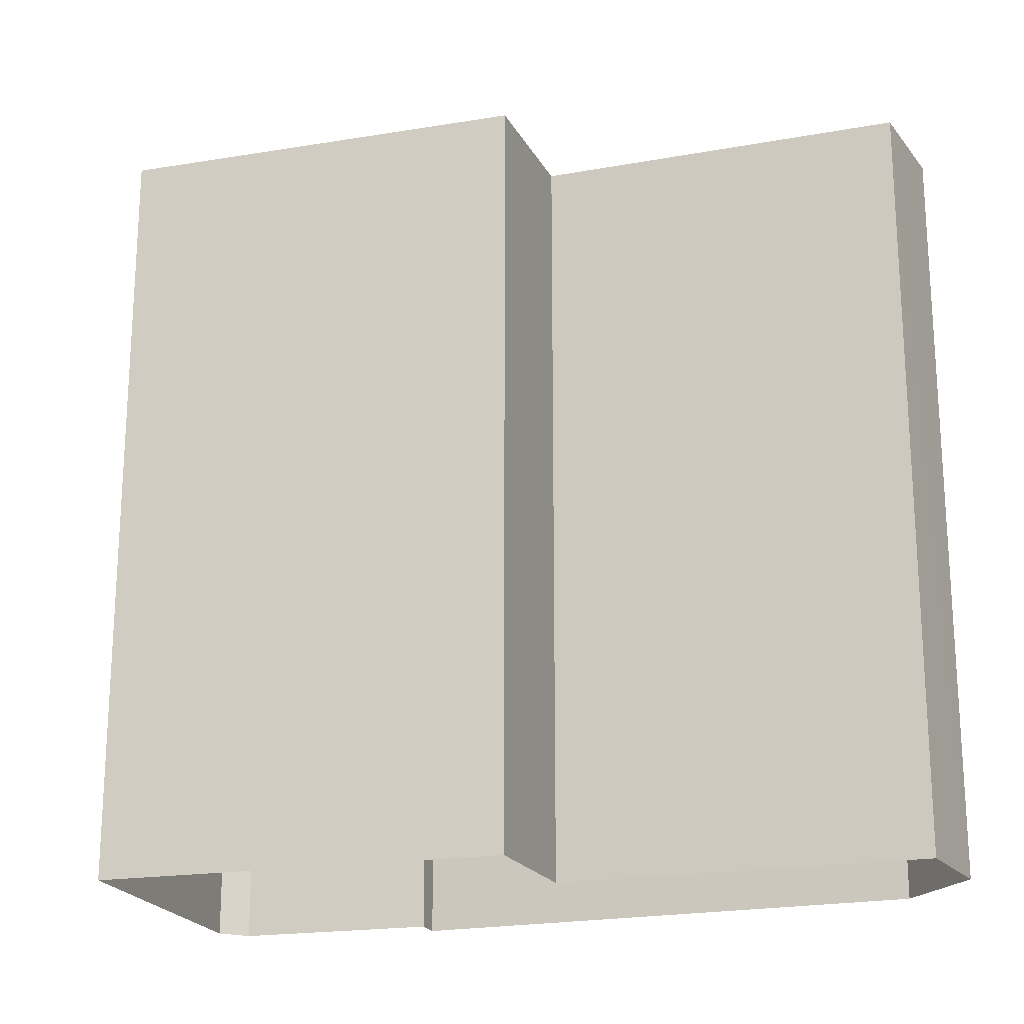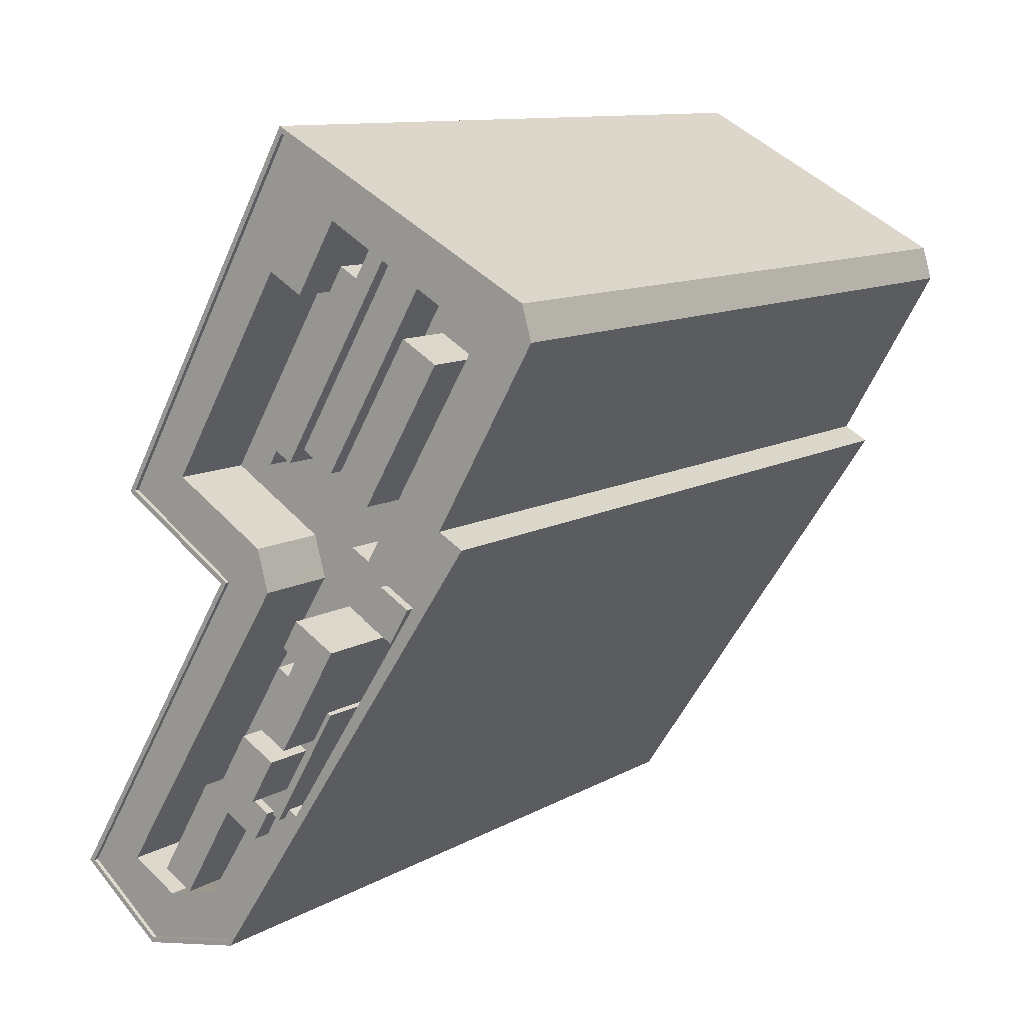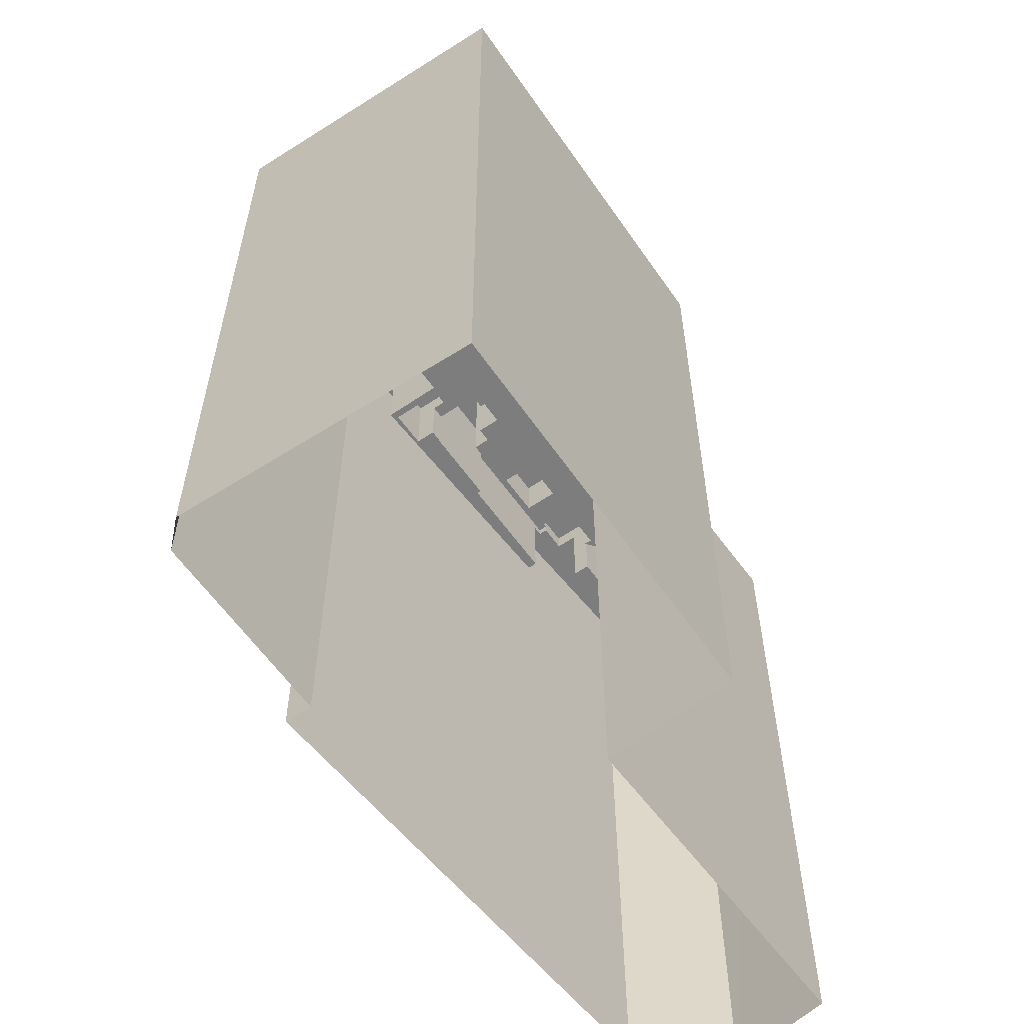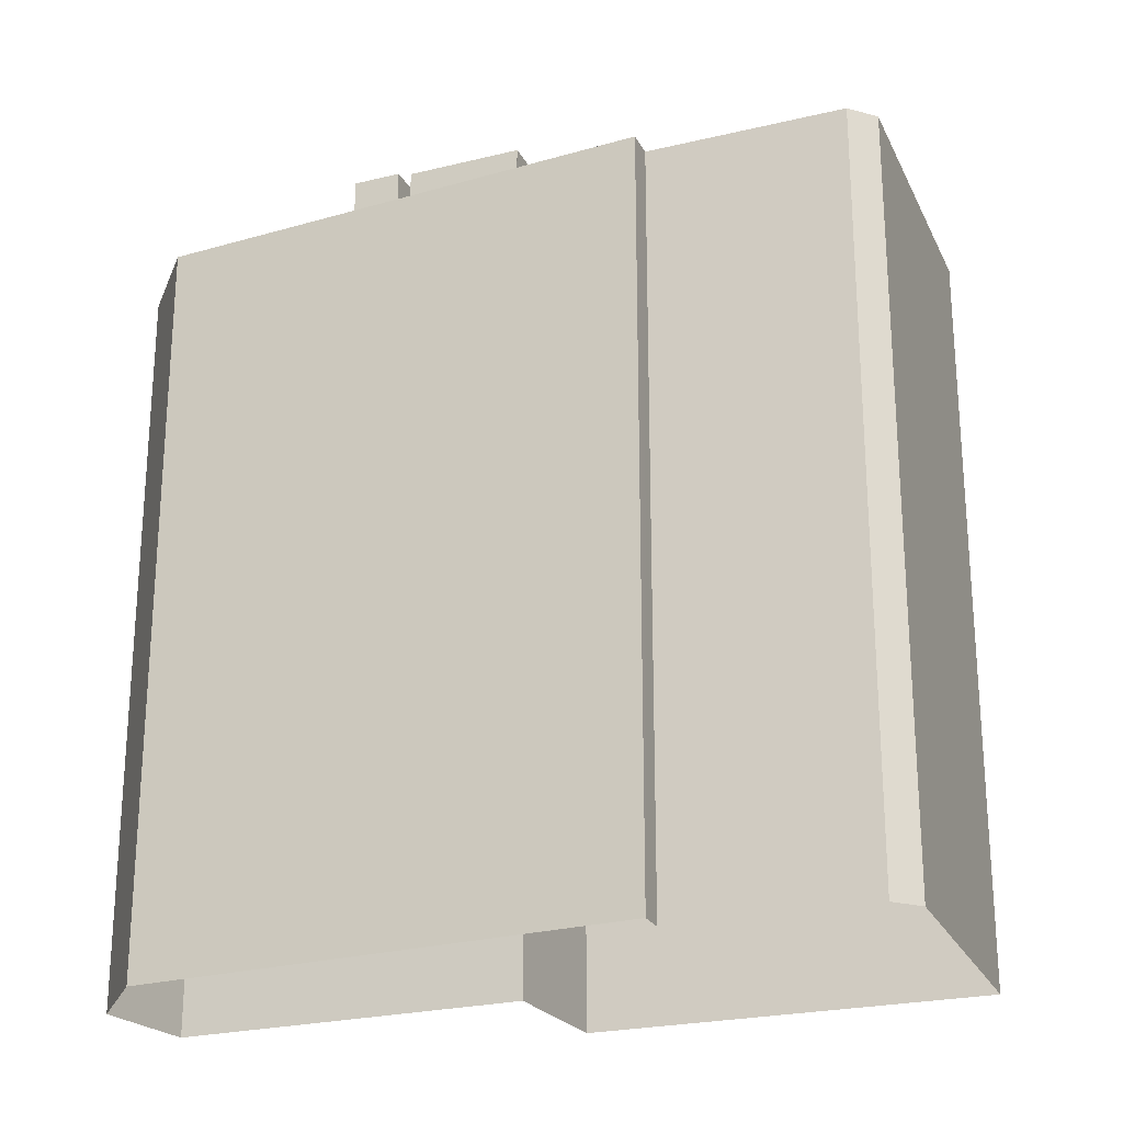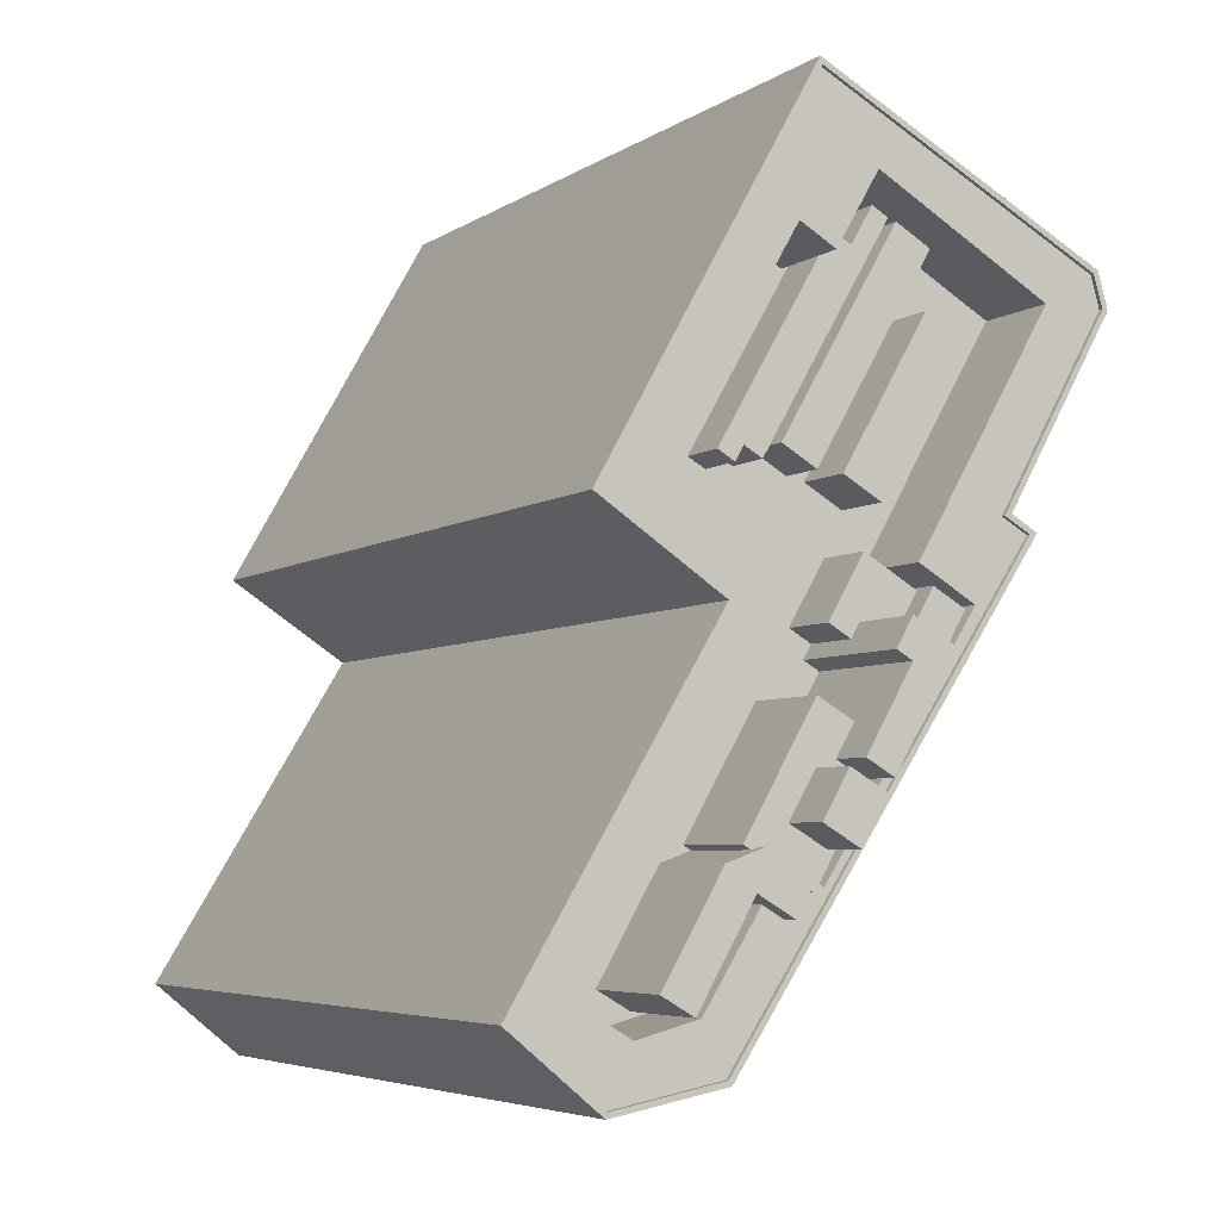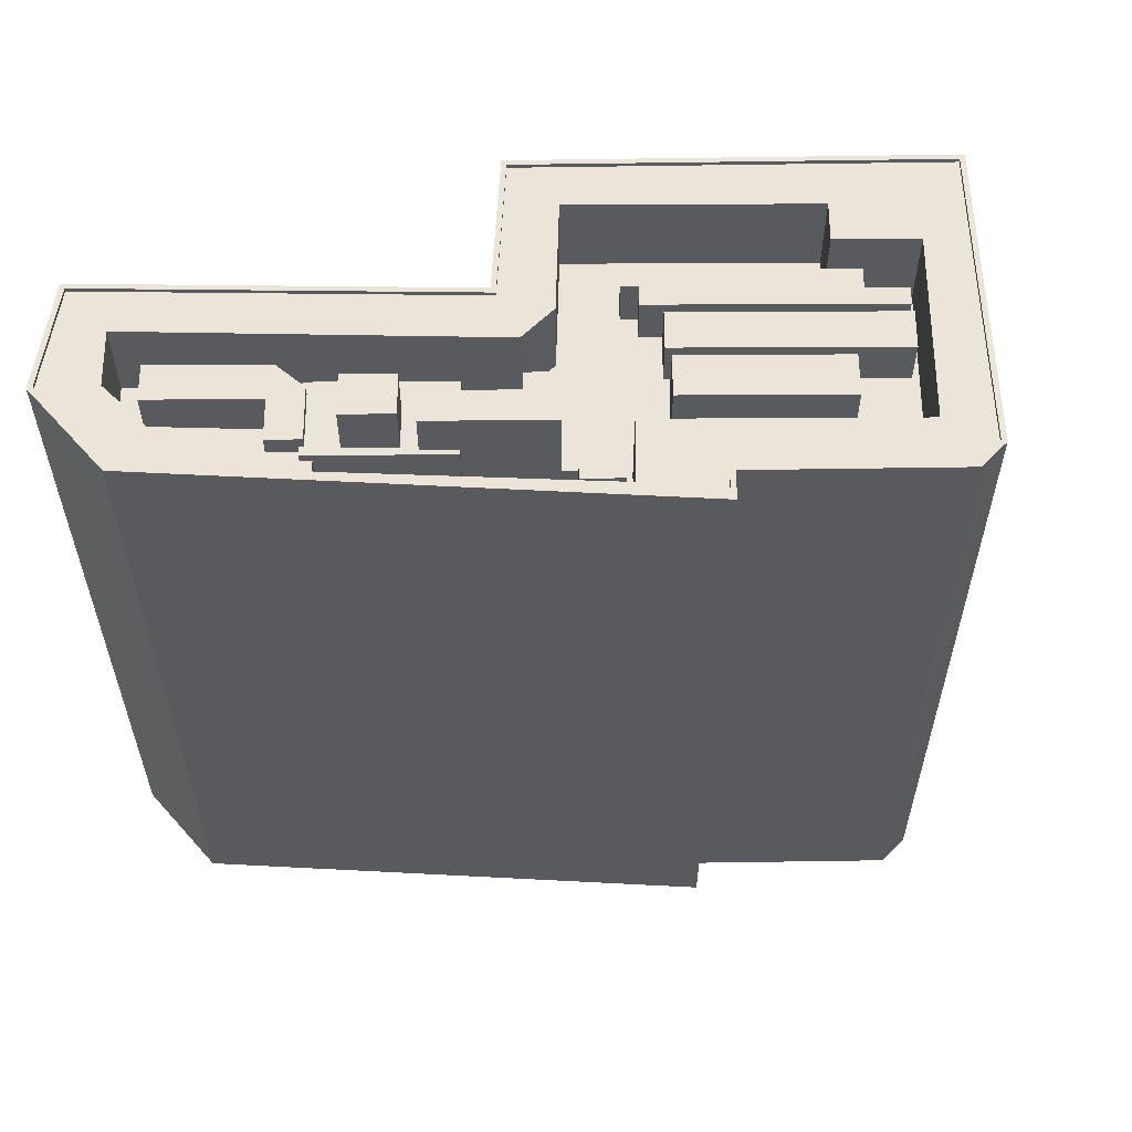
<metadata>
{"format":"obj","ext":"obj","renderer":"f3d","projection":"perspective","resolution":1024,"background":"white","views":[{"elev":-20.1,"azim":-102.7,"up":"+Z"},{"elev":10.7,"azim":35.6,"up":"+Y"},{"elev":-59.1,"azim":-175.2,"up":"+Z"},{"elev":-24.0,"azim":82.0,"up":"+Z"},{"elev":-5.1,"azim":-27.7,"up":"+Y"},{"elev":59.0,"azim":59.5,"up":"+Z"}]}
</metadata>
<code>
v -1.148e+04 -3.438e+04 35.84
v -1.148e+04 -3.439e+04 35.84
v -1.149e+04 -3.44e+04 35.84
v -1.15e+04 -3.437e+04 35.84
v -1.151e+04 -3.44e+04 35.83
v -1.15e+04 -3.44e+04 35.84
v -1.149e+04 -3.44e+04 35.84
v -1.15e+04 -3.442e+04 35.84
v -1.151e+04 -3.442e+04 35.84
v -1.151e+04 -3.442e+04 35.83
v -1.151e+04 -3.442e+04 82.67
v -1.15e+04 -3.442e+04 82.67
v -1.15e+04 -3.441e+04 82.67
v -1.15e+04 -3.441e+04 82.67
v -1.15e+04 -3.441e+04 82.67
v -1.15e+04 -3.441e+04 82.67
v -1.15e+04 -3.441e+04 82.67
v -1.15e+04 -3.44e+04 82.08
v -1.15e+04 -3.441e+04 82.08
v -1.15e+04 -3.441e+04 82.08
v -1.15e+04 -3.441e+04 82.08
v -1.15e+04 -3.441e+04 82.08
v -1.15e+04 -3.441e+04 82.08
v -1.15e+04 -3.441e+04 82.08
v -1.15e+04 -3.441e+04 82.08
v -1.15e+04 -3.441e+04 82.08
v -1.15e+04 -3.441e+04 82.08
v -1.15e+04 -3.441e+04 82.08
v -1.15e+04 -3.441e+04 82.08
v -1.15e+04 -3.441e+04 82.08
v -1.15e+04 -3.441e+04 82.08
v -1.15e+04 -3.441e+04 82.08
v -1.15e+04 -3.441e+04 82.08
v -1.149e+04 -3.441e+04 82.08
v -1.149e+04 -3.441e+04 82.08
v -1.15e+04 -3.441e+04 85
v -1.15e+04 -3.441e+04 85
v -1.15e+04 -3.441e+04 85
v -1.15e+04 -3.441e+04 85
v -1.15e+04 -3.441e+04 84.65
v -1.15e+04 -3.441e+04 84.65
v -1.149e+04 -3.44e+04 84.65
v -1.15e+04 -3.44e+04 84.65
v -1.149e+04 -3.44e+04 84.65
v -1.149e+04 -3.44e+04 84.65
v -1.149e+04 -3.44e+04 81.42
v -1.149e+04 -3.44e+04 81.42
v -1.149e+04 -3.44e+04 81.42
v -1.149e+04 -3.44e+04 81.42
v -1.149e+04 -3.44e+04 80.12
v -1.149e+04 -3.44e+04 80.12
v -1.149e+04 -3.44e+04 80.12
v -1.149e+04 -3.44e+04 80.12
v -1.15e+04 -3.44e+04 80.12
v -1.15e+04 -3.44e+04 80.12
v -1.149e+04 -3.44e+04 80.12
v -1.149e+04 -3.44e+04 80.12
v -1.15e+04 -3.437e+04 81.56
v -1.151e+04 -3.44e+04 81.56
v -1.15e+04 -3.438e+04 81.56
v -1.149e+04 -3.438e+04 81.56
v -1.148e+04 -3.438e+04 81.56
v -1.148e+04 -3.439e+04 81.56
v -1.148e+04 -3.439e+04 81.56
v -1.15e+04 -3.441e+04 81.56
v -1.15e+04 -3.442e+04 81.56
v -1.15e+04 -3.441e+04 81.56
v -1.15e+04 -3.442e+04 81.56
v -1.151e+04 -3.439e+04 81.56
v -1.15e+04 -3.44e+04 81.56
v -1.149e+04 -3.44e+04 81.56
v -1.15e+04 -3.441e+04 81.56
v -1.149e+04 -3.44e+04 81.56
v -1.149e+04 -3.44e+04 81.56
v -1.15e+04 -3.441e+04 81.56
v -1.15e+04 -3.441e+04 81.56
v -1.15e+04 -3.44e+04 81.56
v -1.15e+04 -3.44e+04 81.56
v -1.15e+04 -3.441e+04 81.56
v -1.149e+04 -3.44e+04 81.56
v -1.15e+04 -3.438e+04 81.56
v -1.151e+04 -3.442e+04 81.81
v -1.15e+04 -3.442e+04 81.81
v -1.151e+04 -3.442e+04 81.81
v -1.151e+04 -3.442e+04 81.81
v -1.151e+04 -3.442e+04 81.81
v -1.149e+04 -3.44e+04 81.81
v -1.149e+04 -3.44e+04 81.81
v -1.149e+04 -3.44e+04 81.81
v -1.149e+04 -3.44e+04 81.81
v -1.148e+04 -3.439e+04 81.81
v -1.148e+04 -3.439e+04 81.81
v -1.15e+04 -3.442e+04 81.81
v -1.15e+04 -3.44e+04 81.81
v -1.15e+04 -3.44e+04 81.81
v -1.151e+04 -3.44e+04 81.81
v -1.15e+04 -3.437e+04 81.81
v -1.151e+04 -3.44e+04 81.81
v -1.15e+04 -3.437e+04 81.81
v -1.148e+04 -3.438e+04 81.81
v -1.148e+04 -3.438e+04 81.81
v -1.151e+04 -3.442e+04 81.56
v -1.151e+04 -3.442e+04 81.56
v -1.151e+04 -3.442e+04 81.56
v -1.151e+04 -3.442e+04 81.56
v -1.149e+04 -3.44e+04 76.56
v -1.149e+04 -3.44e+04 76.56
v -1.149e+04 -3.44e+04 76.56
v -1.148e+04 -3.439e+04 76.56
v -1.149e+04 -3.439e+04 76.56
v -1.149e+04 -3.44e+04 76.56
v -1.149e+04 -3.438e+04 76.56
v -1.149e+04 -3.44e+04 76.56
v -1.15e+04 -3.44e+04 76.56
v -1.15e+04 -3.441e+04 76.56
v -1.149e+04 -3.44e+04 76.56
v -1.15e+04 -3.44e+04 76.56
v -1.15e+04 -3.441e+04 76.56
v -1.15e+04 -3.441e+04 76.56
v -1.15e+04 -3.441e+04 76.56
v -1.15e+04 -3.44e+04 76.56
v -1.149e+04 -3.44e+04 76.56
v -1.149e+04 -3.44e+04 76.56
v -1.15e+04 -3.44e+04 76.56
v -1.149e+04 -3.439e+04 76.56
v -1.15e+04 -3.441e+04 76.56
v -1.15e+04 -3.442e+04 76.56
v -1.15e+04 -3.441e+04 76.56
v -1.149e+04 -3.438e+04 76.56
v -1.149e+04 -3.438e+04 76.56
v -1.151e+04 -3.442e+04 76.56
v -1.15e+04 -3.442e+04 76.56
v -1.15e+04 -3.439e+04 76.56
v -1.15e+04 -3.44e+04 76.56
v -1.15e+04 -3.44e+04 76.56
v -1.151e+04 -3.442e+04 76.56
v -1.151e+04 -3.442e+04 76.56
v -1.15e+04 -3.439e+04 76.56
v -1.15e+04 -3.441e+04 76.56
v -1.15e+04 -3.44e+04 76.56
v -1.15e+04 -3.44e+04 76.56
v -1.15e+04 -3.439e+04 76.56
v -1.149e+04 -3.438e+04 76.56
v -1.15e+04 -3.439e+04 76.56
v -1.149e+04 -3.438e+04 76.56
v -1.149e+04 -3.438e+04 76.56
v -1.149e+04 -3.438e+04 76.56
v -1.15e+04 -3.439e+04 76.56
v -1.15e+04 -3.439e+04 76.56
v -1.151e+04 -3.439e+04 76.56
v -1.149e+04 -3.438e+04 76.56
v -1.15e+04 -3.438e+04 76.56
v -1.15e+04 -3.438e+04 76.56
v -1.149e+04 -3.438e+04 76.56
v -1.15e+04 -3.439e+04 76.56
v -1.15e+04 -3.438e+04 76.56
v -1.149e+04 -3.44e+04 76.56
v -1.149e+04 -3.44e+04 76.56
v -1.149e+04 -3.44e+04 76.56
v -1.15e+04 -3.441e+04 76.56
v -1.15e+04 -3.441e+04 76.56
v -1.149e+04 -3.441e+04 76.56
v -1.149e+04 -3.44e+04 76.56
v -1.149e+04 -3.44e+04 76.56
v -1.149e+04 -3.44e+04 76.56
v -1.149e+04 -3.441e+04 76.56
v -1.149e+04 -3.439e+04 80.09
v -1.15e+04 -3.439e+04 80.09
v -1.149e+04 -3.44e+04 80.09
v -1.149e+04 -3.439e+04 80.09
v -1.15e+04 -3.439e+04 79.38
v -1.149e+04 -3.438e+04 79.38
v -1.15e+04 -3.439e+04 79.38
v -1.149e+04 -3.438e+04 79.38
v -1.15e+04 -3.439e+04 79.38
v -1.15e+04 -3.439e+04 79.38
v -1.15e+04 -3.439e+04 79.38
v -1.15e+04 -3.438e+04 79.39
v -1.15e+04 -3.439e+04 79.38
v -1.149e+04 -3.438e+04 79.39
v -1.149e+04 -3.438e+04 79.39
v -1.149e+04 -3.438e+04 79.39
f 1 2 3
f 1 3 4
f 5 4 6
f 6 3 7
f 6 7 8
f 9 10 8
f 10 6 8
f 4 3 6
f 11 12 13
f 11 13 14
f 14 13 15
f 13 16 17
f 13 17 15
f 18 19 20
f 21 18 22
f 23 19 24
f 25 26 27
f 28 22 29
f 30 26 25
f 31 23 26
f 22 20 29
f 31 26 30
f 20 19 31
f 18 20 22
f 19 23 31
f 28 29 32
f 25 33 30
f 29 30 32
f 32 34 35
f 32 33 34
f 30 33 32
f 36 37 38
f 39 36 38
f 40 41 42
f 43 42 44
f 44 42 45
f 42 41 45
f 46 47 48
f 49 46 48
f 50 51 52
f 50 52 53
f 54 53 55
f 52 56 53
f 53 56 57
f 55 53 57
f 58 59 60
f 61 62 58
f 63 64 62
f 65 66 67
f 67 66 68
f 69 59 70
f 71 72 68
f 73 64 63
f 73 74 71
f 75 67 76
f 77 78 70
f 79 76 72
f 74 72 71
f 73 80 74
f 78 69 70
f 63 80 73
f 81 61 60
f 60 59 69
f 61 63 62
f 60 61 58
f 72 67 68
f 72 76 67
f 82 83 84
f 85 82 86
f 83 87 88
f 89 90 91
f 91 90 92
f 88 87 90
f 88 90 89
f 93 83 88
f 83 93 84
f 86 82 84
f 86 94 85
f 86 95 94
f 96 97 98
f 95 96 94
f 97 99 98
f 94 96 98
f 99 97 100
f 92 100 91
f 100 101 91
f 97 101 100
f 77 70 102
f 103 68 66
f 68 103 104
f 70 105 102
f 105 104 102
f 102 104 103
f 106 107 108
f 107 109 110
f 106 108 111
f 109 112 110
f 113 114 115
f 107 110 116
f 114 117 115
f 118 119 120
f 116 118 121
f 108 107 122
f 118 120 117
f 107 123 122
f 124 121 114
f 116 121 123
f 116 123 107
f 121 117 114
f 118 117 121
f 125 110 112
f 126 127 128
f 112 129 130
f 131 127 132
f 133 134 116
f 118 116 135
f 136 137 131
f 138 134 133
f 138 125 130
f 138 133 125
f 135 139 118
f 134 135 116
f 135 137 139
f 139 137 136
f 131 132 136
f 132 127 126
f 125 112 130
f 140 141 142
f 141 134 138
f 129 143 130
f 142 144 145
f 145 143 146
f 146 143 129
f 142 138 144
f 145 144 143
f 138 142 141
f 145 146 147
f 142 148 140
f 149 150 140
f 146 151 147
f 152 150 149
f 153 154 147
f 142 155 148
f 149 156 152
f 151 156 153
f 149 153 156
f 148 149 140
f 151 153 147
f 106 157 158
f 158 159 160
f 161 160 162
f 163 164 165
f 106 111 157
f 163 159 164
f 166 162 163
f 157 159 158
f 160 159 162
f 162 159 163
f 167 168 169
f 167 170 168
f 171 172 173
f 171 174 172
f 175 176 177
f 175 177 178
f 177 179 180
f 180 179 181
f 180 181 182
f 178 177 180
f 26 17 27
f 75 27 67
f 67 27 16
f 27 17 16
f 126 128 65
f 126 65 13
f 65 16 13
f 65 67 16
f 126 12 132
f 126 13 12
f 132 11 136
f 132 12 11
f 11 14 139
f 136 11 139
f 15 23 24
f 14 15 24
f 14 24 139
f 24 119 118
f 139 24 118
f 26 23 15
f 17 26 15
f 27 75 25
f 25 76 33
f 25 75 76
f 19 120 119
f 24 19 119
f 19 18 117
f 120 19 117
f 35 34 162
f 166 35 162
f 115 117 18
f 21 115 18
f 161 162 79
f 76 79 33
f 33 79 34
f 79 162 34
f 37 30 38
f 37 31 30
f 20 31 37
f 36 20 37
f 29 20 36
f 39 29 36
f 38 29 39
f 38 30 29
f 41 40 28
f 41 28 32
f 40 22 28
f 22 40 21
f 115 21 113
f 113 21 42
f 21 40 42
f 113 43 114
f 113 42 43
f 44 54 43
f 43 54 114
f 44 53 54
f 114 54 124
f 53 44 50
f 165 50 163
f 163 50 45
f 50 44 45
f 41 35 45
f 45 35 163
f 41 32 35
f 163 35 166
f 48 51 49
f 49 51 159
f 48 52 51
f 159 51 164
f 52 48 56
f 122 56 108
f 108 56 47
f 56 48 47
f 108 47 111
f 111 46 157
f 111 47 46
f 157 46 49
f 159 157 49
f 55 121 124
f 54 55 124
f 55 123 121
f 55 57 123
f 122 57 56
f 122 123 57
f 164 51 50
f 165 164 50
f 128 127 66
f 65 128 66
f 102 135 77
f 102 137 135
f 102 103 131
f 137 102 131
f 103 66 127
f 131 103 127
f 79 72 160
f 161 79 160
f 158 72 74
f 158 160 72
f 107 106 80
f 80 106 74
f 106 158 74
f 80 63 109
f 107 80 109
f 61 146 129
f 151 146 61
f 129 112 63
f 112 109 63
f 61 129 63
f 151 61 81
f 156 151 81
f 156 60 152
f 156 81 60
f 152 69 150
f 152 60 69
f 141 140 78
f 140 150 69
f 78 140 69
f 135 134 77
f 134 141 78
f 77 134 78
f 90 3 2
f 92 90 2
f 90 7 3
f 90 87 7
f 7 83 8
f 7 87 83
f 82 9 8
f 83 82 8
f 85 10 9
f 82 85 9
f 85 6 10
f 85 94 6
f 98 5 6
f 94 98 6
f 98 99 4
f 5 98 4
f 99 1 4
f 99 100 1
f 100 2 1
f 100 92 2
f 101 62 64
f 91 101 64
f 89 64 73
f 89 91 64
f 89 73 71
f 88 89 71
f 68 88 71
f 68 93 88
f 93 68 104
f 84 93 104
f 86 104 105
f 86 84 104
f 86 105 70
f 95 86 70
f 96 70 59
f 96 95 70
f 96 59 58
f 97 96 58
f 97 58 62
f 101 97 62
f 116 169 168
f 133 116 168
f 125 168 170
f 125 133 168
f 110 170 167
f 110 125 170
f 110 167 169
f 116 110 169
f 138 171 173
f 144 138 173
f 143 173 172
f 143 144 173
f 130 172 174
f 130 143 172
f 171 138 130
f 174 171 130
f 142 179 177
f 155 142 177
f 155 177 176
f 148 155 176
f 148 176 175
f 149 148 175
f 175 153 149
f 175 178 153
f 154 178 180
f 154 153 178
f 147 180 182
f 147 154 180
f 145 182 181
f 145 147 182
f 145 181 179
f 142 145 179

</code>
